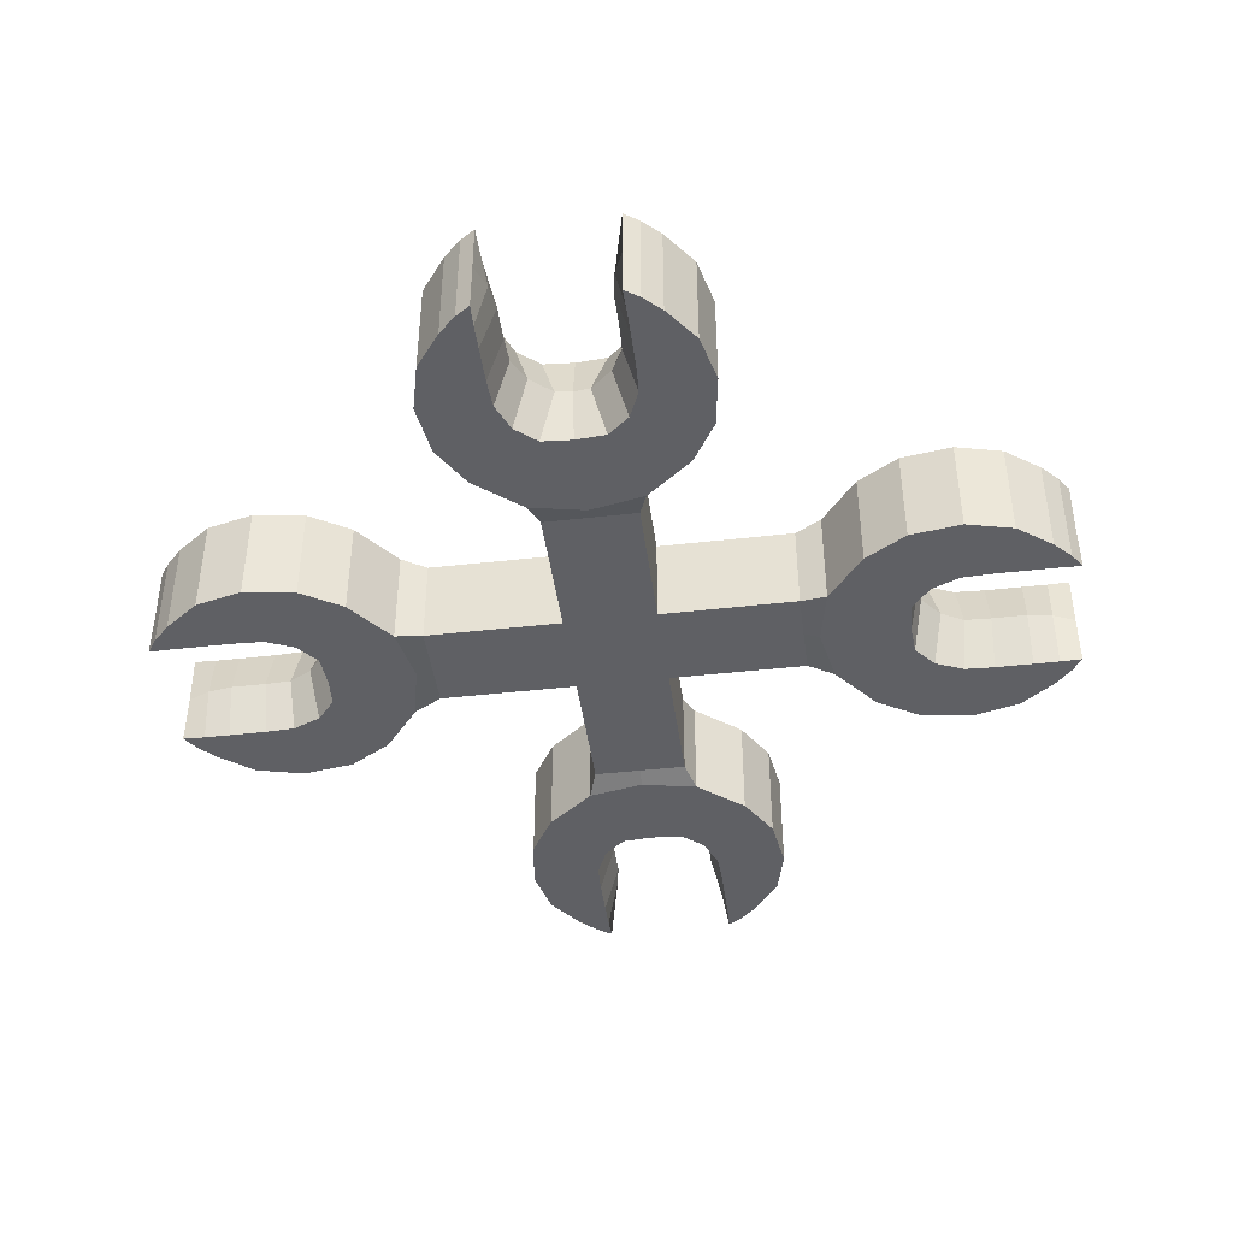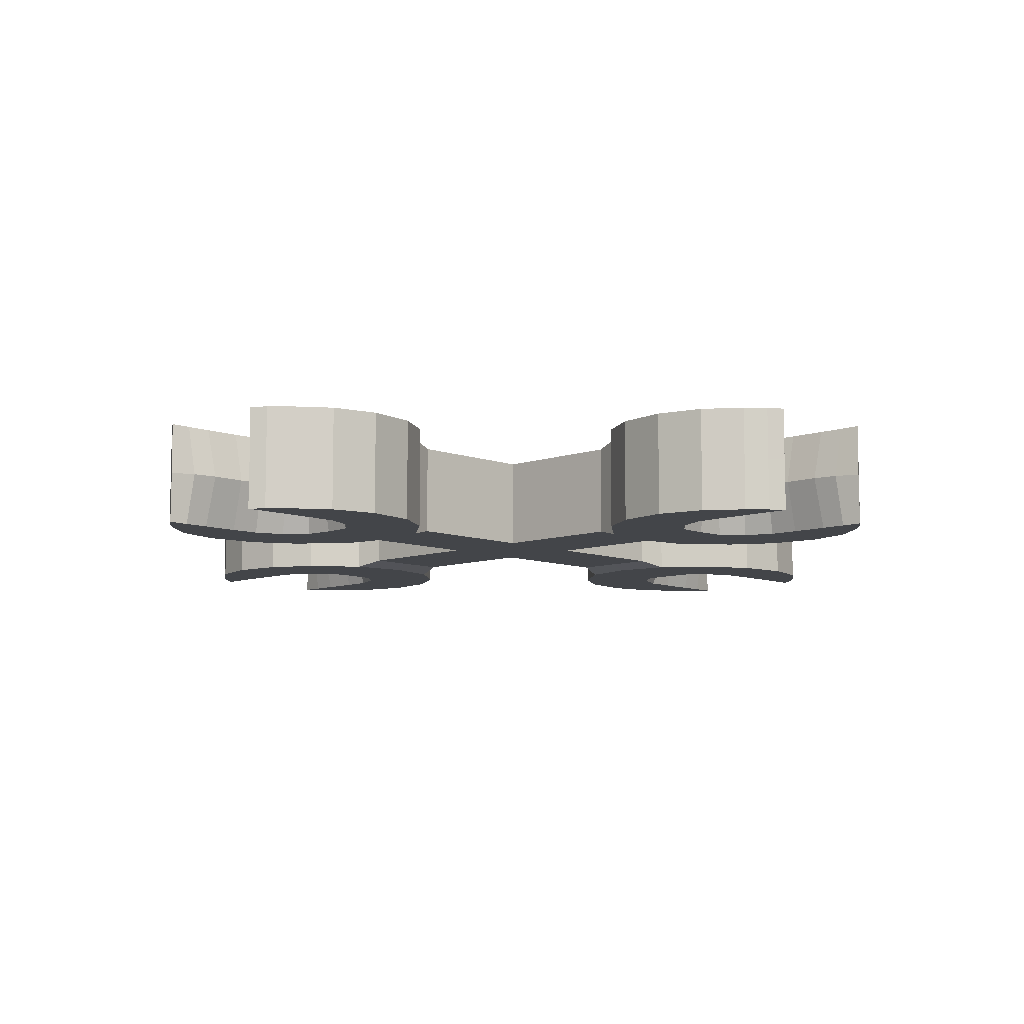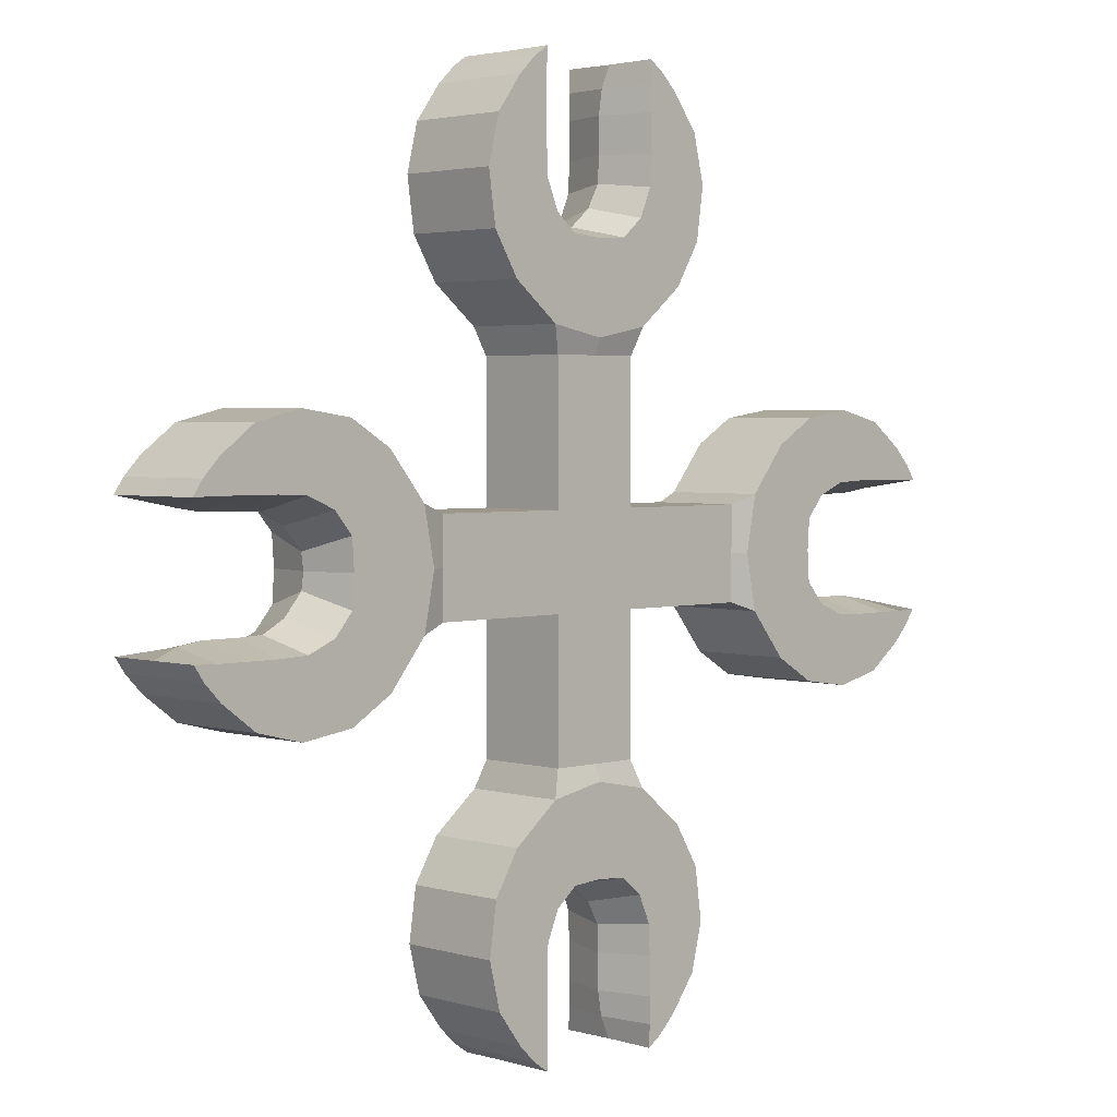
<metadata>
{"format":"obj","ext":"obj","renderer":"f3d","projection":"perspective","resolution":1024,"background":"white","views":[{"elev":-43.5,"azim":-172.4,"up":"+Z"},{"elev":-8.6,"azim":134.1,"up":"+Z"},{"elev":2.9,"azim":-44.6,"up":"+Y"}]}
</metadata>
<code>
o Cube.001_Cube.003
v 1.215 -0 0.3071
v 1.215 -0.3071 0.3071
v 1.318 -0 0.3482
v 1.39 -0.3681 0.3482
v 1.903 -0 0.3482
v 1.917 -0.204 0.3482
v 1.975 -0 0
v 1.215 -0.3071 0
v 1.39 -0.3681 0
v 1.989 -0.1091 0
v 1.64 -0.6773 0.3482
v 2.039 -0.3484 0.3482
v 1.64 -0.6773 0
v 2.111 -0.2534 0
v 1.919 -0.8457 0.3482
v 2.228 -0.4283 0.3482
v 1.919 -0.8457 0
v 2.262 -0.3355 0
v 2.266 -0.8959 0.3482
v 2.425 -0.4373 0.3482
v 2.266 -0.8959 0
v 2.438 -0.3423 0
v 2.58 -0.819 0.3482
v 2.673 -0.4373 0.3482
v 2.58 -0.819 0
v 2.673 -0.3423 0
v 2.812 -0.646 0.3482
v 2.844 -0.4373 0.3482
v 2.812 -0.646 0
v 2.837 -0.368 0
v 2.923 -0.5298 0.3482
v 2.99 -0.4331 0.3482
v 2.923 -0.5298 0
v 2.987 -0.4331 0
v 1.215 0.3071 0.3071
v 1.39 0.3681 0.3482
v 1.917 0.204 0.3482
v 1.215 0.3071 0
v 1.39 0.3681 0
v 1.989 0.1091 0
v 1.64 0.6773 0.3482
v 2.039 0.3484 0.3482
v 1.64 0.6773 0
v 2.111 0.2534 0
v 1.919 0.8457 0.3482
v 2.228 0.4283 0.3482
v 1.919 0.8457 0
v 2.262 0.3355 0
v 2.266 0.8959 0.3482
v 2.425 0.4373 0.3482
v 2.266 0.8959 0
v 2.438 0.3423 0
v 2.58 0.819 0.3482
v 2.673 0.4373 0.3482
v 2.58 0.819 0
v 2.673 0.3423 0
v 2.812 0.646 0.3482
v 2.844 0.4373 0.3482
v 2.812 0.646 0
v 2.837 0.368 0
v 2.923 0.5298 0.3482
v 2.99 0.4331 0.3482
v 2.923 0.5298 0
v 2.987 0.4331 0
v 1.215 -0 -0.3071
v 1.215 -0.3071 -0.3071
v 1.318 -0 -0.3482
v 1.39 -0.3681 -0.3482
v 1.903 -0 -0.3482
v 1.917 -0.204 -0.3482
v 1.64 -0.6773 -0.3482
v 2.039 -0.3484 -0.3482
v 1.919 -0.8457 -0.3482
v 2.228 -0.4283 -0.3482
v 2.266 -0.8959 -0.3482
v 2.425 -0.4373 -0.3482
v 2.58 -0.819 -0.3482
v 2.673 -0.4373 -0.3482
v 2.812 -0.646 -0.3482
v 2.844 -0.4373 -0.3482
v 2.923 -0.5298 -0.3482
v 2.99 -0.4331 -0.3482
v 1.215 0.3071 -0.3071
v 1.39 0.3681 -0.3482
v 1.917 0.204 -0.3482
v 1.64 0.6773 -0.3482
v 2.039 0.3484 -0.3482
v 1.919 0.8457 -0.3482
v 2.228 0.4283 -0.3482
v 2.266 0.8959 -0.3482
v 2.425 0.4373 -0.3482
v 2.58 0.819 -0.3482
v 2.673 0.4373 -0.3482
v 2.812 0.646 -0.3482
v 2.844 0.4373 -0.3482
v 2.923 0.5298 -0.3482
v 2.99 0.4331 -0.3482
v -1.215 0 0.3071
v -1.215 -0.3071 0.3071
v -1.318 0 0.3482
v -1.39 -0.3681 0.3482
v -1.903 0 0.3482
v -1.917 -0.204 0.3482
v -1.975 0 0
v -1.215 -0.3071 0
v -1.39 -0.3681 0
v -1.989 -0.1091 0
v -1.64 -0.6773 0.3482
v -2.039 -0.3484 0.3482
v -1.64 -0.6773 0
v -2.111 -0.2534 0
v -1.919 -0.8457 0.3482
v -2.228 -0.4283 0.3482
v -1.919 -0.8457 0
v -2.262 -0.3355 0
v -2.266 -0.8959 0.3482
v -2.425 -0.4373 0.3482
v -2.266 -0.8959 0
v -2.438 -0.3423 0
v -2.58 -0.819 0.3482
v -2.673 -0.4373 0.3482
v -2.58 -0.819 0
v -2.673 -0.3423 0
v -2.812 -0.646 0.3482
v -2.844 -0.4373 0.3482
v -2.812 -0.646 0
v -2.837 -0.368 0
v -2.923 -0.5298 0.3482
v -2.99 -0.4331 0.3482
v -2.923 -0.5298 0
v -2.987 -0.4331 0
v -1.215 0.3071 0.3071
v -1.39 0.3681 0.3482
v -1.917 0.204 0.3482
v -1.215 0.3071 0
v -1.39 0.3681 0
v -1.989 0.1091 0
v -1.64 0.6773 0.3482
v -2.039 0.3484 0.3482
v -1.64 0.6773 0
v -2.111 0.2534 0
v -1.919 0.8457 0.3482
v -2.228 0.4283 0.3482
v -1.919 0.8457 0
v -2.262 0.3355 0
v -2.266 0.8959 0.3482
v -2.425 0.4373 0.3482
v -2.266 0.8959 0
v -2.438 0.3423 0
v -2.58 0.819 0.3482
v -2.673 0.4373 0.3482
v -2.58 0.819 0
v -2.673 0.3423 0
v -2.812 0.646 0.3482
v -2.844 0.4373 0.3482
v -2.812 0.646 0
v -2.837 0.368 0
v -2.923 0.5298 0.3482
v -2.99 0.4331 0.3482
v -2.923 0.5298 0
v -2.987 0.4331 0
v -1.215 0 -0.3071
v -1.215 -0.3071 -0.3071
v -1.318 0 -0.3482
v -1.39 -0.3681 -0.3482
v -1.903 0 -0.3482
v -1.917 -0.204 -0.3482
v -1.64 -0.6773 -0.3482
v -2.039 -0.3484 -0.3482
v -1.919 -0.8457 -0.3482
v -2.228 -0.4283 -0.3482
v -2.266 -0.8959 -0.3482
v -2.425 -0.4373 -0.3482
v -2.58 -0.819 -0.3482
v -2.673 -0.4373 -0.3482
v -2.812 -0.646 -0.3482
v -2.844 -0.4373 -0.3482
v -2.923 -0.5298 -0.3482
v -2.99 -0.4331 -0.3482
v -1.215 0.3071 -0.3071
v -1.39 0.3681 -0.3482
v -1.917 0.204 -0.3482
v -1.64 0.6773 -0.3482
v -2.039 0.3484 -0.3482
v -1.919 0.8457 -0.3482
v -2.228 0.4283 -0.3482
v -2.266 0.8959 -0.3482
v -2.425 0.4373 -0.3482
v -2.58 0.819 -0.3482
v -2.673 0.4373 -0.3482
v -2.812 0.646 -0.3482
v -2.844 0.4373 -0.3482
v -2.923 0.5298 -0.3482
v -2.99 0.4331 -0.3482
v 0.3046 -0 0.3071
v -0.3046 0 0.3071
v -0.3054 -0.3054 0.3071
v 0.3054 -0.3054 0.3071
v -0.3054 -0.3054 0
v 0.3054 -0.3054 0
v 0.3054 0.3054 0.3071
v -0.3054 0.3054 0.3071
v 0.3054 0.3054 0
v -0.3054 0.3054 0
v -0.3046 0 -0.3071
v 0.3046 -0 -0.3071
v 0.3054 -0.3054 -0.3071
v -0.3054 -0.3054 -0.3071
v -0.3054 0.3054 -0.3071
v 0.3054 0.3054 -0.3071
v 0 1.215 0.3071
v 0.3071 1.215 0.3071
v 0 1.318 0.3482
v 0.3681 1.39 0.3482
v 0 1.903 0.3482
v 0.204 1.917 0.3482
v 0 1.975 0
v 0.3071 1.215 0
v 0.3681 1.39 0
v 0.1091 1.989 0
v 0.6773 1.64 0.3482
v 0.3484 2.039 0.3482
v 0.6773 1.64 0
v 0.2534 2.111 0
v 0.8457 1.919 0.3482
v 0.4283 2.228 0.3482
v 0.8457 1.919 0
v 0.3355 2.262 0
v 0.8959 2.266 0.3482
v 0.4373 2.425 0.3482
v 0.8959 2.266 0
v 0.3423 2.438 0
v 0.819 2.58 0.3482
v 0.4373 2.673 0.3482
v 0.819 2.58 0
v 0.3423 2.673 0
v 0.646 2.812 0.3482
v 0.4373 2.844 0.3482
v 0.646 2.812 0
v 0.368 2.837 0
v 0.5298 2.923 0.3482
v 0.4331 2.99 0.3482
v 0.5298 2.923 0
v 0.4331 2.987 0
v -0.3071 1.215 0.3071
v -0.3681 1.39 0.3482
v -0.204 1.917 0.3482
v -0.3071 1.215 0
v -0.3681 1.39 0
v -0.1091 1.989 0
v -0.6773 1.64 0.3482
v -0.3484 2.039 0.3482
v -0.6773 1.64 0
v -0.2534 2.111 0
v -0.8457 1.919 0.3482
v -0.4283 2.228 0.3482
v -0.8457 1.919 0
v -0.3355 2.262 0
v -0.8959 2.266 0.3482
v -0.4373 2.425 0.3482
v -0.8959 2.266 0
v -0.3423 2.438 0
v -0.819 2.58 0.3482
v -0.4373 2.673 0.3482
v -0.819 2.58 0
v -0.3423 2.673 0
v -0.646 2.812 0.3482
v -0.4373 2.844 0.3482
v -0.646 2.812 0
v -0.368 2.837 0
v -0.5298 2.923 0.3482
v -0.4331 2.99 0.3482
v -0.5298 2.923 0
v -0.4331 2.987 0
v 0 1.215 -0.3071
v 0.3071 1.215 -0.3071
v 0 1.318 -0.3482
v 0.3681 1.39 -0.3482
v 0 1.903 -0.3482
v 0.204 1.917 -0.3482
v 0.6773 1.64 -0.3482
v 0.3484 2.039 -0.3482
v 0.8457 1.919 -0.3482
v 0.4283 2.228 -0.3482
v 0.8959 2.266 -0.3482
v 0.4373 2.425 -0.3482
v 0.819 2.58 -0.3482
v 0.4373 2.673 -0.3482
v 0.646 2.812 -0.3482
v 0.4373 2.844 -0.3482
v 0.5298 2.923 -0.3482
v 0.4331 2.99 -0.3482
v -0.3071 1.215 -0.3071
v -0.3681 1.39 -0.3482
v -0.204 1.917 -0.3482
v -0.6773 1.64 -0.3482
v -0.3484 2.039 -0.3482
v -0.8457 1.919 -0.3482
v -0.4283 2.228 -0.3482
v -0.8959 2.266 -0.3482
v -0.4373 2.425 -0.3482
v -0.819 2.58 -0.3482
v -0.4373 2.673 -0.3482
v -0.646 2.812 -0.3482
v -0.4373 2.844 -0.3482
v -0.5298 2.923 -0.3482
v -0.4331 2.99 -0.3482
v -0 -1.215 0.3071
v 0.3071 -1.215 0.3071
v -0 -1.318 0.3482
v 0.3681 -1.39 0.3482
v -0 -1.903 0.3482
v 0.204 -1.917 0.3482
v -0 -1.975 0
v 0.3071 -1.215 0
v 0.3681 -1.39 0
v 0.1091 -1.989 0
v 0.6773 -1.64 0.3482
v 0.3484 -2.039 0.3482
v 0.6773 -1.64 0
v 0.2534 -2.111 0
v 0.8457 -1.919 0.3482
v 0.4283 -2.228 0.3482
v 0.8457 -1.919 0
v 0.3355 -2.262 0
v 0.8959 -2.266 0.3482
v 0.4373 -2.425 0.3482
v 0.8959 -2.266 0
v 0.3423 -2.438 0
v 0.819 -2.58 0.3482
v 0.4373 -2.673 0.3482
v 0.819 -2.58 0
v 0.3423 -2.673 0
v 0.646 -2.812 0.3482
v 0.4373 -2.844 0.3482
v 0.646 -2.812 0
v 0.368 -2.837 0
v 0.5298 -2.923 0.3482
v 0.4331 -2.99 0.3482
v 0.5298 -2.923 0
v 0.4331 -2.987 0
v -0.3071 -1.215 0.3071
v -0.3681 -1.39 0.3482
v -0.204 -1.917 0.3482
v -0.3071 -1.215 0
v -0.3681 -1.39 0
v -0.1091 -1.989 0
v -0.6773 -1.64 0.3482
v -0.3484 -2.039 0.3482
v -0.6773 -1.64 0
v -0.2534 -2.111 0
v -0.8457 -1.919 0.3482
v -0.4283 -2.228 0.3482
v -0.8457 -1.919 0
v -0.3355 -2.262 0
v -0.8959 -2.266 0.3482
v -0.4373 -2.425 0.3482
v -0.8959 -2.266 0
v -0.3423 -2.438 0
v -0.819 -2.58 0.3482
v -0.4373 -2.673 0.3482
v -0.819 -2.58 0
v -0.3423 -2.673 0
v -0.646 -2.812 0.3482
v -0.4373 -2.844 0.3482
v -0.646 -2.812 0
v -0.368 -2.837 0
v -0.5298 -2.923 0.3482
v -0.4331 -2.99 0.3482
v -0.5298 -2.923 0
v -0.4331 -2.987 0
v -0 -1.215 -0.3071
v 0.3071 -1.215 -0.3071
v -0 -1.318 -0.3482
v 0.3681 -1.39 -0.3482
v -0 -1.903 -0.3482
v 0.204 -1.917 -0.3482
v 0.6773 -1.64 -0.3482
v 0.3484 -2.039 -0.3482
v 0.8457 -1.919 -0.3482
v 0.4283 -2.228 -0.3482
v 0.8959 -2.266 -0.3482
v 0.4373 -2.425 -0.3482
v 0.819 -2.58 -0.3482
v 0.4373 -2.673 -0.3482
v 0.646 -2.812 -0.3482
v 0.4373 -2.844 -0.3482
v 0.5298 -2.923 -0.3482
v 0.4331 -2.99 -0.3482
v -0.3071 -1.215 -0.3071
v -0.3681 -1.39 -0.3482
v -0.204 -1.917 -0.3482
v -0.6773 -1.64 -0.3482
v -0.3484 -2.039 -0.3482
v -0.8457 -1.919 -0.3482
v -0.4283 -2.228 -0.3482
v -0.8959 -2.266 -0.3482
v -0.4373 -2.425 -0.3482
v -0.819 -2.58 -0.3482
v -0.4373 -2.673 -0.3482
v -0.646 -2.812 -0.3482
v -0.4373 -2.844 -0.3482
v -0.5298 -2.923 -0.3482
v -0.4331 -2.99 -0.3482
v 0 0.3038 0.3071
v -0 -0.3038 0.3071
v 0 0 -0.3071
v -0 -0.3038 -0.3071
v 0 0.3038 -0.3071
v 0 0 0.3071
f 199 197 99 105
f 201 195 1 35
f 3 4 6 5
f 1 2 4 3
f 10 7 5 6
f 6 4 11 12
f 2 8 9 4
f 12 11 15 16
f 10 6 12 14
f 4 9 13 11
f 16 15 19 20
f 11 13 17 15
f 14 12 16 18
f 22 20 24 26
f 15 17 21 19
f 18 16 20 22
f 26 24 28 30
f 20 19 23 24
f 19 21 25 23
f 30 28 32 34
f 24 23 27 28
f 23 25 29 27
f 31 33 34 32
f 28 27 31 32
f 27 29 33 31
f 204 135 132 202
f 202 132 98 196
f 3 5 37 36
f 1 3 36 35
f 40 37 5 7
f 37 42 41 36
f 35 36 39 38
f 42 46 45 41
f 40 44 42 37
f 36 41 43 39
f 46 50 49 45
f 41 45 47 43
f 44 48 46 42
f 52 56 54 50
f 45 49 51 47
f 48 52 50 46
f 56 60 58 54
f 50 54 53 49
f 49 53 55 51
f 60 64 62 58
f 54 58 57 53
f 53 57 59 55
f 61 62 64 63
f 58 62 61 57
f 57 61 63 59
f 199 105 163 208
f 210 83 65 206
f 67 69 70 68
f 65 67 68 66
f 10 70 69 7
f 70 72 71 68
f 66 68 9 8
f 72 74 73 71
f 10 14 72 70
f 68 71 13 9
f 74 76 75 73
f 71 73 17 13
f 14 18 74 72
f 22 26 78 76
f 73 75 21 17
f 18 22 76 74
f 26 30 80 78
f 76 78 77 75
f 75 77 25 21
f 30 34 82 80
f 78 80 79 77
f 77 79 29 25
f 81 82 34 33
f 80 82 81 79
f 79 81 33 29
f 204 209 180 135
f 209 205 162 180
f 67 84 85 69
f 65 83 84 67
f 40 7 69 85
f 85 84 86 87
f 83 38 39 84
f 87 86 88 89
f 40 85 87 44
f 84 39 43 86
f 89 88 90 91
f 86 43 47 88
f 44 87 89 48
f 52 91 93 56
f 88 47 51 90
f 48 89 91 52
f 56 93 95 60
f 91 90 92 93
f 90 51 55 92
f 60 95 97 64
f 93 92 94 95
f 92 55 59 94
f 96 63 64 97
f 95 94 96 97
f 94 59 63 96
f 200 207 66 8
f 198 2 1 195
f 100 102 103 101
f 98 100 101 99
f 107 103 102 104
f 103 109 108 101
f 99 101 106 105
f 109 113 112 108
f 107 111 109 103
f 101 108 110 106
f 113 117 116 112
f 108 112 114 110
f 111 115 113 109
f 119 123 121 117
f 112 116 118 114
f 115 119 117 113
f 123 127 125 121
f 117 121 120 116
f 116 120 122 118
f 127 131 129 125
f 121 125 124 120
f 120 124 126 122
f 128 129 131 130
f 125 129 128 124
f 124 128 130 126
f 203 38 83 210
f 200 8 2 198
f 100 133 134 102
f 98 132 133 100
f 137 104 102 134
f 134 133 138 139
f 132 135 136 133
f 139 138 142 143
f 137 134 139 141
f 133 136 140 138
f 143 142 146 147
f 138 140 144 142
f 141 139 143 145
f 149 147 151 153
f 142 144 148 146
f 145 143 147 149
f 153 151 155 157
f 147 146 150 151
f 146 148 152 150
f 157 155 159 161
f 151 150 154 155
f 150 152 156 154
f 158 160 161 159
f 155 154 158 159
f 154 156 160 158
f 203 201 35 38
f 207 206 65 66
f 164 165 167 166
f 162 163 165 164
f 107 104 166 167
f 167 165 168 169
f 163 105 106 165
f 169 168 170 171
f 107 167 169 111
f 165 106 110 168
f 171 170 172 173
f 168 110 114 170
f 111 169 171 115
f 119 173 175 123
f 170 114 118 172
f 115 171 173 119
f 123 175 177 127
f 173 172 174 175
f 172 118 122 174
f 127 177 179 131
f 175 174 176 177
f 174 122 126 176
f 178 130 131 179
f 177 176 178 179
f 176 126 130 178
f 208 163 162 205
f 164 166 182 181
f 162 164 181 180
f 137 182 166 104
f 182 184 183 181
f 180 181 136 135
f 184 186 185 183
f 137 141 184 182
f 181 183 140 136
f 186 188 187 185
f 183 185 144 140
f 141 145 186 184
f 149 153 190 188
f 185 187 148 144
f 145 149 188 186
f 153 157 192 190
f 188 190 189 187
f 187 189 152 148
f 157 161 194 192
f 190 192 191 189
f 189 191 156 152
f 193 194 161 160
f 192 194 193 191
f 191 193 160 156
f 197 196 98 99
f 200 198 309 315
f 202 405 211 245
f 213 214 216 215
f 211 212 214 213
f 220 217 215 216
f 216 214 221 222
f 212 218 219 214
f 222 221 225 226
f 220 216 222 224
f 214 219 223 221
f 226 225 229 230
f 221 223 227 225
f 224 222 226 228
f 232 230 234 236
f 225 227 231 229
f 228 226 230 232
f 236 234 238 240
f 230 229 233 234
f 229 231 235 233
f 240 238 242 244
f 234 233 237 238
f 233 235 239 237
f 241 243 244 242
f 238 237 241 242
f 237 239 243 241
f 199 345 342 197
f 197 342 308 406
f 213 215 247 246
f 211 213 246 245
f 250 247 215 217
f 247 252 251 246
f 245 246 249 248
f 252 256 255 251
f 250 254 252 247
f 246 251 253 249
f 256 260 259 255
f 251 255 257 253
f 254 258 256 252
f 262 266 264 260
f 255 259 261 257
f 258 262 260 256
f 266 270 268 264
f 260 264 263 259
f 259 263 265 261
f 270 274 272 268
f 264 268 267 263
f 263 267 269 265
f 271 272 274 273
f 268 272 271 267
f 267 271 273 269
f 200 315 373 207
f 209 293 275 409
f 277 279 280 278
f 275 277 278 276
f 220 280 279 217
f 280 282 281 278
f 276 278 219 218
f 282 284 283 281
f 220 224 282 280
f 278 281 223 219
f 284 286 285 283
f 281 283 227 223
f 224 228 284 282
f 232 236 288 286
f 283 285 231 227
f 228 232 286 284
f 236 240 290 288
f 286 288 287 285
f 285 287 235 231
f 240 244 292 290
f 288 290 289 287
f 287 289 239 235
f 291 292 244 243
f 290 292 291 289
f 289 291 243 239
f 199 208 390 345
f 208 408 372 390
f 277 294 295 279
f 275 293 294 277
f 250 217 279 295
f 295 294 296 297
f 293 248 249 294
f 297 296 298 299
f 250 295 297 254
f 294 249 253 296
f 299 298 300 301
f 296 253 257 298
f 254 297 299 258
f 262 301 303 266
f 298 257 261 300
f 258 299 301 262
f 266 303 305 270
f 301 300 302 303
f 300 261 265 302
f 270 305 307 274
f 303 302 304 305
f 302 265 269 304
f 306 273 274 307
f 305 304 306 307
f 304 269 273 306
f 203 210 276 218
f 201 212 211 405
f 310 312 313 311
f 308 310 311 309
f 317 313 312 314
f 313 319 318 311
f 309 311 316 315
f 319 323 322 318
f 317 321 319 313
f 311 318 320 316
f 323 327 326 322
f 318 322 324 320
f 321 325 323 319
f 329 333 331 327
f 322 326 328 324
f 325 329 327 323
f 333 337 335 331
f 327 331 330 326
f 326 330 332 328
f 337 341 339 335
f 331 335 334 330
f 330 334 336 332
f 338 339 341 340
f 335 339 338 334
f 334 338 340 336
f 204 248 293 209
f 203 218 212 201
f 310 343 344 312
f 308 342 343 310
f 347 314 312 344
f 344 343 348 349
f 342 345 346 343
f 349 348 352 353
f 347 344 349 351
f 343 346 350 348
f 353 352 356 357
f 348 350 354 352
f 351 349 353 355
f 359 357 361 363
f 352 354 358 356
f 355 353 357 359
f 363 361 365 367
f 357 356 360 361
f 356 358 362 360
f 367 365 369 371
f 361 360 364 365
f 360 362 366 364
f 368 370 371 369
f 365 364 368 369
f 364 366 370 368
f 204 202 245 248
f 210 409 275 276
f 374 375 377 376
f 372 373 375 374
f 317 314 376 377
f 377 375 378 379
f 373 315 316 375
f 379 378 380 381
f 317 377 379 321
f 375 316 320 378
f 381 380 382 383
f 378 320 324 380
f 321 379 381 325
f 329 383 385 333
f 380 324 328 382
f 325 381 383 329
f 333 385 387 337
f 383 382 384 385
f 382 328 332 384
f 337 387 389 341
f 385 384 386 387
f 384 332 336 386
f 388 340 341 389
f 387 386 388 389
f 386 336 340 388
f 207 373 372 408
f 374 376 392 391
f 372 374 391 390
f 347 392 376 314
f 392 394 393 391
f 390 391 346 345
f 394 396 395 393
f 347 351 394 392
f 391 393 350 346
f 396 398 397 395
f 393 395 354 350
f 351 355 396 394
f 359 363 400 398
f 395 397 358 354
f 355 359 398 396
f 363 367 402 400
f 398 400 399 397
f 397 399 362 358
f 367 371 404 402
f 400 402 401 399
f 399 401 366 362
f 403 404 371 370
f 402 404 403 401
f 401 403 370 366
f 195 410 406 198
f 196 410 405 202
f 206 407 409 210
f 205 407 408 208
f 198 406 308 309
f 209 409 407 205
f 207 408 407 206
f 197 406 410 196
f 201 405 410 195

</code>
